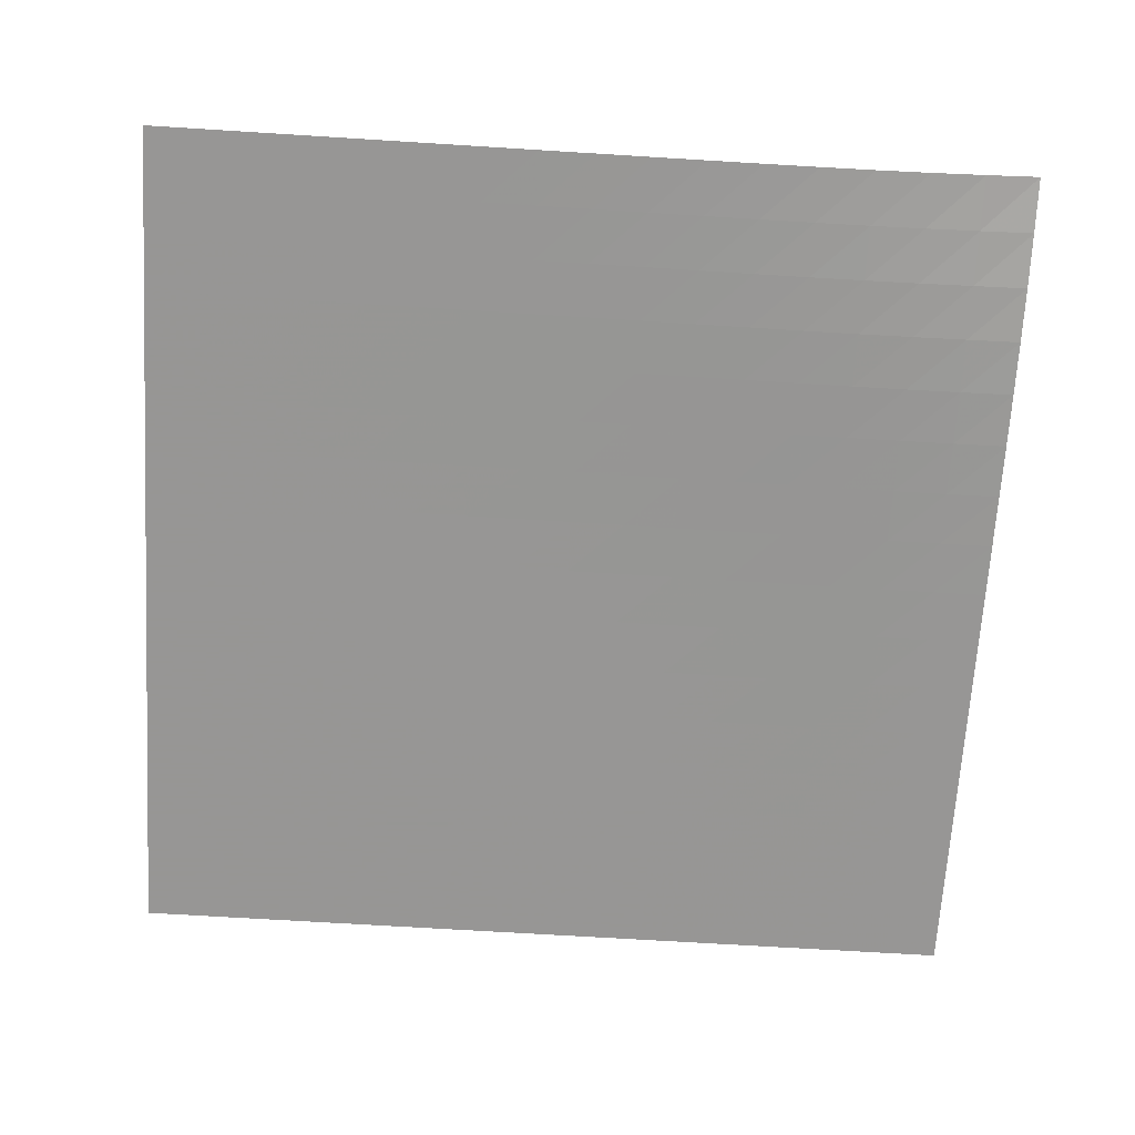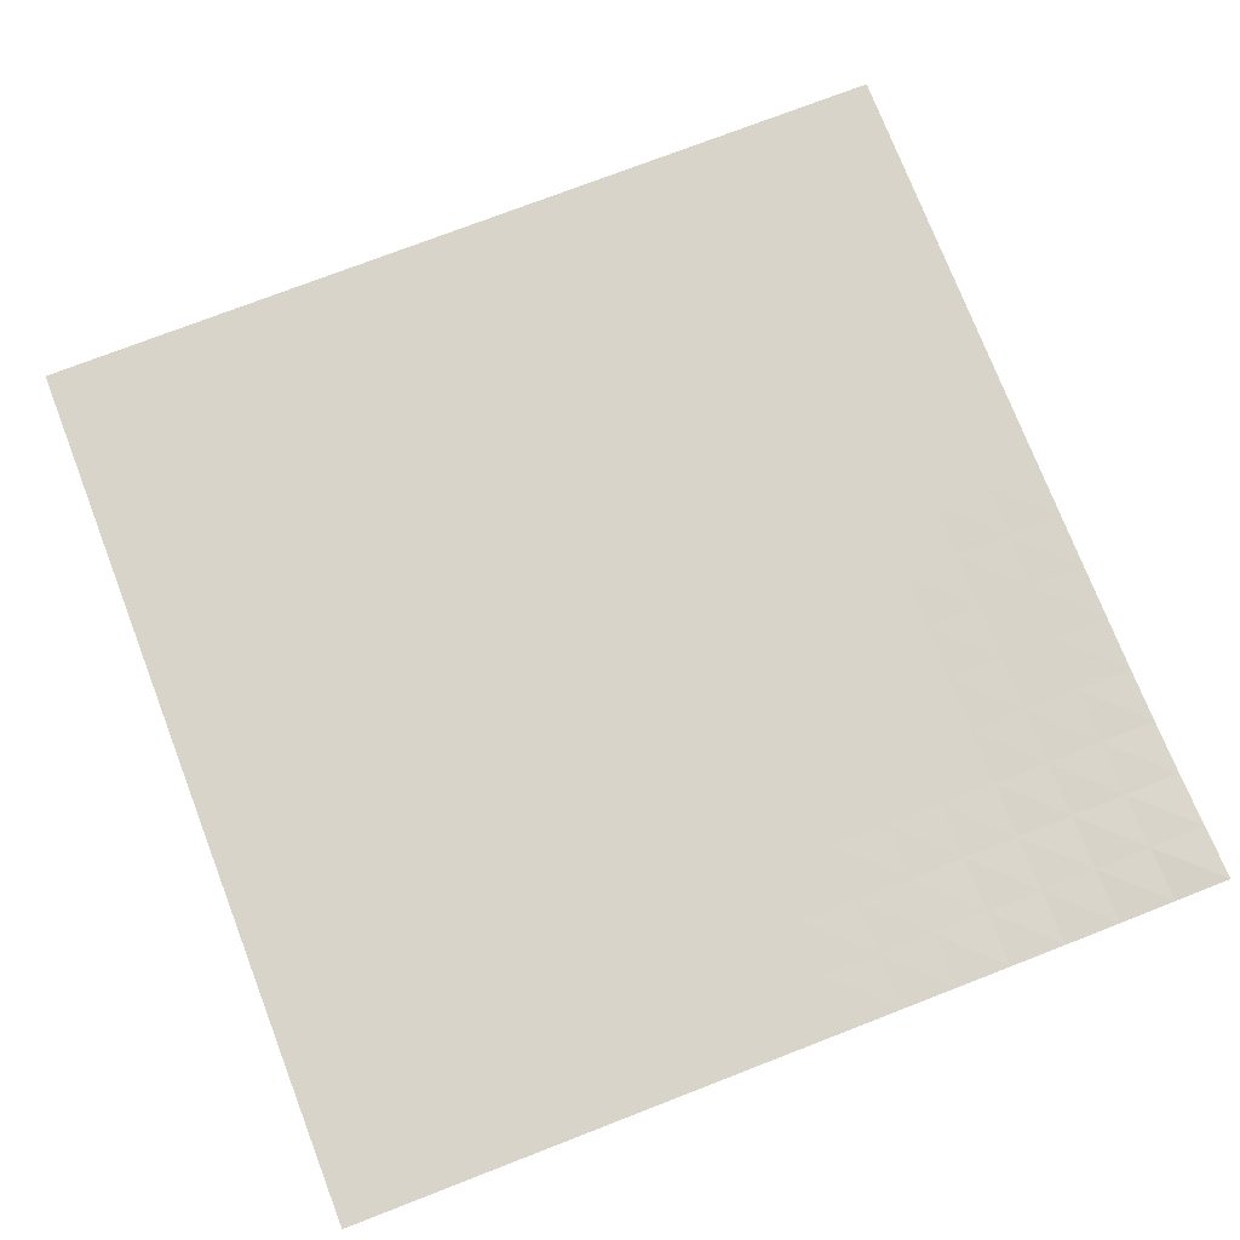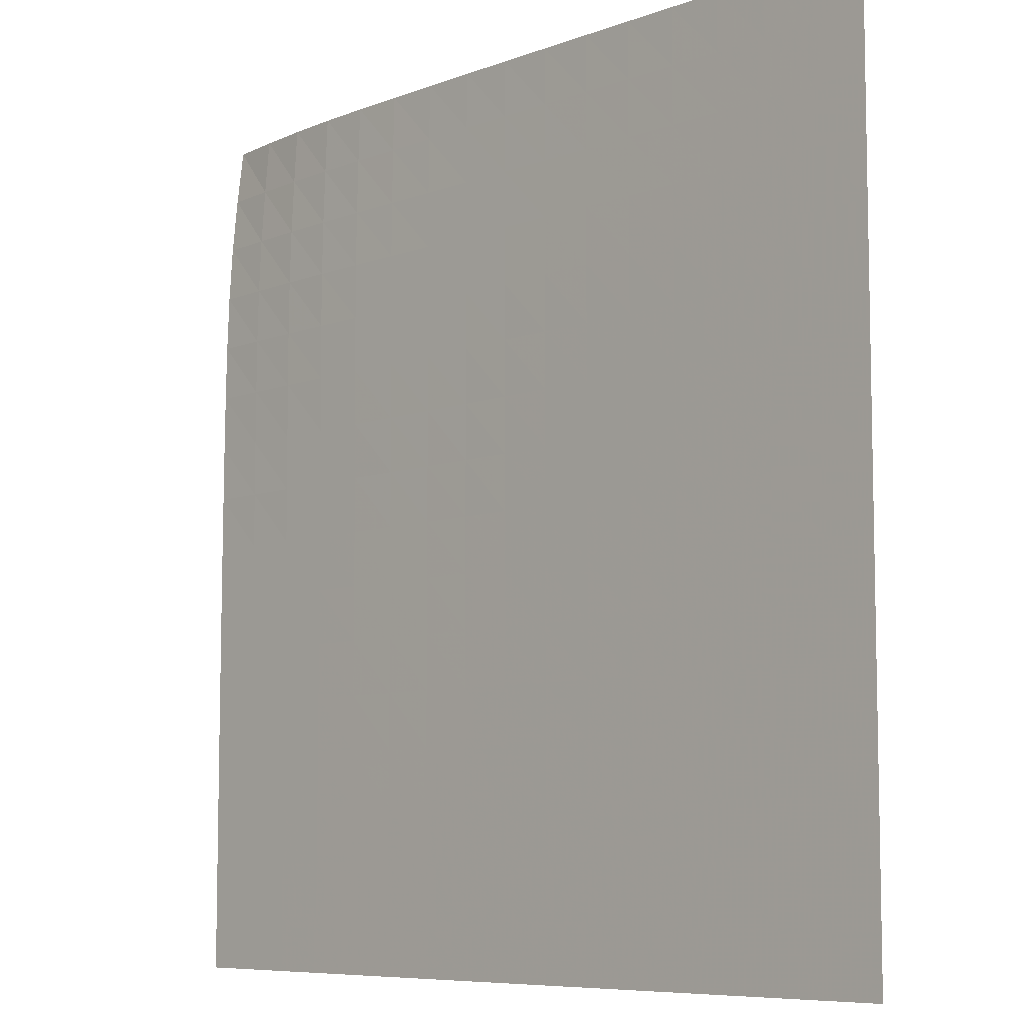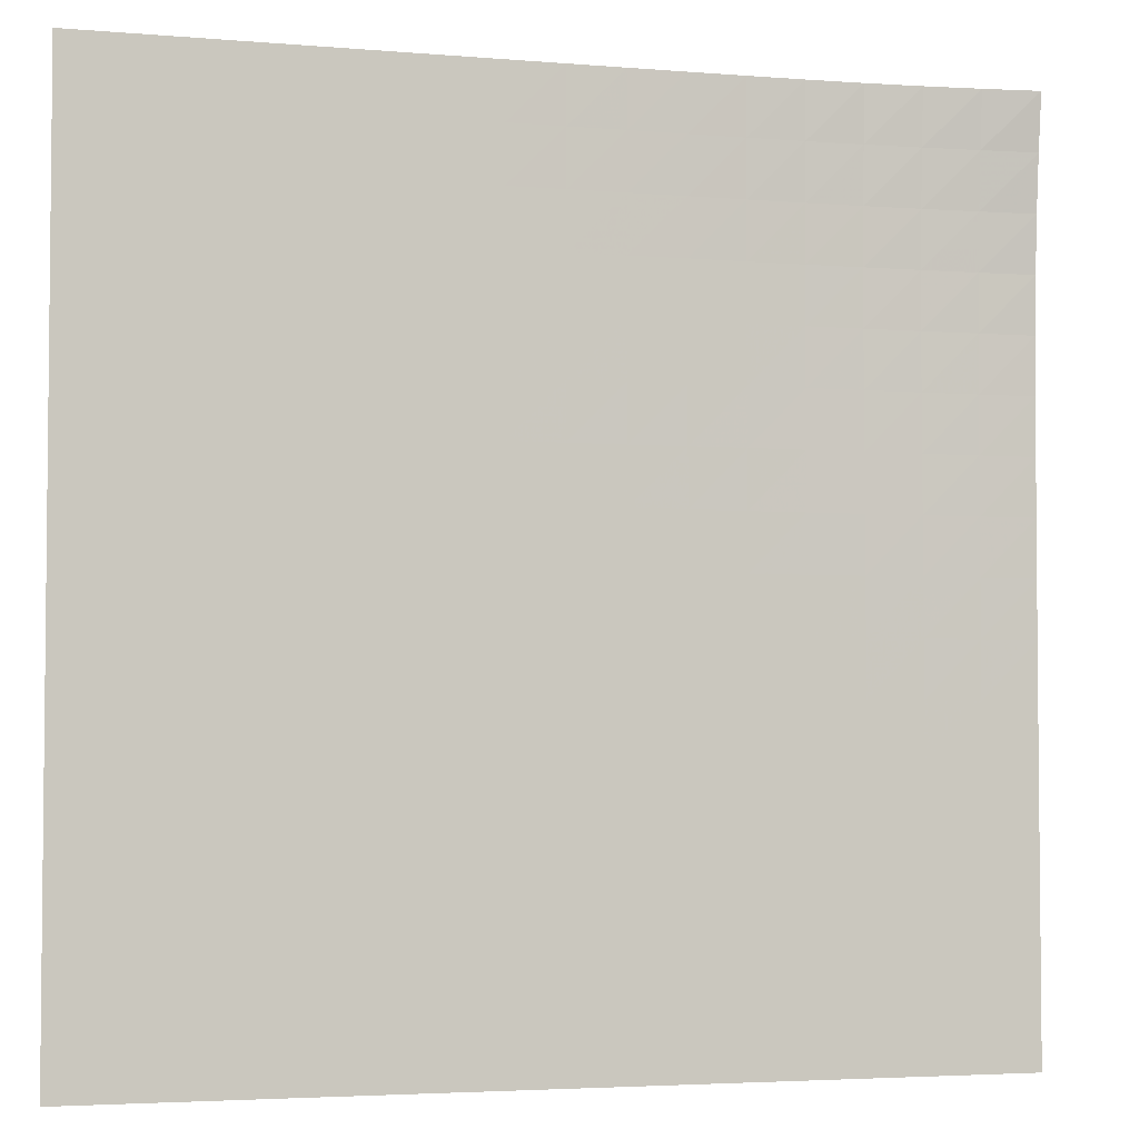
<metadata>
{"format":"obj","ext":"obj","renderer":"f3d","projection":"perspective","resolution":1024,"background":"white","views":[{"elev":-67.8,"azim":-93.6,"up":"+Y"},{"elev":75.3,"azim":-111.1,"up":"+Y"},{"elev":-7.6,"azim":46.4,"up":"+Z"},{"elev":-3.7,"azim":164.0,"up":"+Z"}]}
</metadata>
<code>
v -6.5 -0.001034 6.5
v 6.5 -0.3046 6.5
v -6.5 -0.3046 -6.5
v 6.5 -0.3049 -6.5
v -6.5 -0.3046 -5.688
v -6.5 -0.3045 -4.875
v -6.5 -0.3043 -4.062
v -6.5 -0.3039 -3.25
v -6.5 -0.3032 -2.438
v -6.5 -0.3022 -1.625
v -6.5 -0.3005 -0.8125
v -6.5 -0.298 -1.334e-05
v -6.5 -0.2944 0.8125
v -6.5 -0.2894 1.625
v -6.5 -0.2812 2.438
v -6.5 -0.2659 3.25
v -6.5 -0.2366 4.063
v -6.5 -0.1842 4.875
v -6.5 -0.1033 5.688
v -5.688 -0.1033 6.5
v -4.875 -0.1842 6.5
v -4.063 -0.2366 6.5
v -3.25 -0.2659 6.5
v -2.438 -0.2812 6.5
v -1.625 -0.2894 6.5
v -0.8125 -0.2944 6.5
v 1.334e-05 -0.298 6.5
v 0.8125 -0.3005 6.5
v 1.625 -0.3022 6.5
v 2.438 -0.3032 6.5
v 3.25 -0.3039 6.5
v 4.062 -0.3043 6.5
v 4.875 -0.3045 6.5
v 5.688 -0.3046 6.5
v 6.5 -0.3049 5.688
v 6.5 -0.305 4.875
v 6.5 -0.305 4.062
v 6.5 -0.3049 3.25
v 6.5 -0.3049 2.438
v 6.5 -0.3048 1.625
v 6.5 -0.3049 0.8125
v 6.5 -0.3049 -2.406e-08
v 6.5 -0.3049 -0.8125
v 6.5 -0.3049 -1.625
v 6.5 -0.3049 -2.438
v 6.5 -0.3049 -3.25
v 6.5 -0.3049 -4.062
v 6.5 -0.3049 -4.875
v 6.5 -0.3049 -5.688
v 5.688 -0.3049 -6.5
v 4.875 -0.3049 -6.5
v 4.062 -0.3049 -6.5
v 3.25 -0.3049 -6.5
v 2.438 -0.3049 -6.5
v 1.625 -0.3049 -6.5
v 0.8125 -0.3049 -6.5
v 2.406e-08 -0.3049 -6.5
v -0.8125 -0.3049 -6.5
v -1.625 -0.3048 -6.5
v -2.438 -0.3049 -6.5
v -3.25 -0.3049 -6.5
v -4.062 -0.305 -6.5
v -4.875 -0.305 -6.5
v -5.688 -0.3049 -6.5
v -5.688 -0.1733 5.688
v -5.688 -0.234 4.876
v -5.688 -0.2725 4.063
v -5.688 -0.2916 3.25
v -5.688 -0.2991 2.438
v -5.688 -0.3014 1.625
v -5.688 -0.3023 0.8125
v -5.687 -0.303 1.423e-05
v -5.687 -0.3036 -0.8125
v -5.688 -0.3041 -1.625
v -5.688 -0.3045 -2.438
v -5.688 -0.3047 -3.25
v -5.688 -0.3048 -4.062
v -5.688 -0.3048 -4.875
v -5.688 -0.3048 -5.688
v -4.876 -0.234 5.688
v -4.876 -0.2767 4.876
v -4.876 -0.3025 4.063
v -4.876 -0.3127 3.251
v -4.875 -0.3136 2.438
v -4.875 -0.3111 1.625
v -4.875 -0.3086 0.8126
v -4.875 -0.3069 3.122e-05
v -4.875 -0.3061 -0.8125
v -4.875 -0.3056 -1.625
v -4.875 -0.3054 -2.438
v -4.875 -0.3052 -3.25
v -4.875 -0.3051 -4.062
v -4.875 -0.305 -4.875
v -4.875 -0.305 -5.688
v -4.063 -0.2725 5.688
v -4.063 -0.3025 4.876
v -4.063 -0.3191 4.063
v -4.063 -0.3233 3.25
v -4.063 -0.3204 2.438
v -4.063 -0.3154 1.625
v -4.063 -0.3111 0.8126
v -4.063 -0.3084 2.89e-05
v -4.062 -0.3069 -0.8125
v -4.062 -0.3061 -1.625
v -4.062 -0.3056 -2.438
v -4.062 -0.3054 -3.25
v -4.062 -0.3052 -4.062
v -4.062 -0.3051 -4.875
v -4.062 -0.305 -5.688
v -3.25 -0.2916 5.688
v -3.251 -0.3127 4.876
v -3.25 -0.3233 4.063
v -3.25 -0.3243 3.25
v -3.25 -0.32 2.438
v -3.25 -0.3146 1.625
v -3.25 -0.3103 0.8125
v -3.25 -0.3077 1.636e-05
v -3.25 -0.3064 -0.8125
v -3.25 -0.3057 -1.625
v -3.25 -0.3054 -2.438
v -3.25 -0.3052 -3.25
v -3.25 -0.3051 -4.062
v -3.25 -0.305 -4.875
v -3.25 -0.305 -5.688
v -2.438 -0.2991 5.688
v -2.438 -0.3136 4.875
v -2.438 -0.3204 4.063
v -2.438 -0.32 3.25
v -2.438 -0.3159 2.438
v -2.438 -0.3113 1.625
v -2.438 -0.3079 0.8125
v -2.438 -0.3061 4.343e-06
v -2.438 -0.3053 -0.8125
v -2.438 -0.305 -1.625
v -2.438 -0.3049 -2.438
v -2.438 -0.3049 -3.25
v -2.438 -0.3049 -4.062
v -2.438 -0.3049 -4.875
v -2.438 -0.3049 -5.688
v -1.625 -0.3014 5.688
v -1.625 -0.3111 4.875
v -1.625 -0.3154 4.063
v -1.625 -0.3146 3.25
v -1.625 -0.3113 2.438
v -1.625 -0.3079 1.625
v -1.625 -0.3056 0.8125
v -1.625 -0.3046 -2.452e-06
v -1.625 -0.3044 -0.8125
v -1.625 -0.3045 -1.625
v -1.625 -0.3046 -2.438
v -1.625 -0.3047 -3.25
v -1.625 -0.3048 -4.062
v -1.625 -0.3048 -4.875
v -1.625 -0.3048 -5.688
v -0.8125 -0.3023 5.688
v -0.8126 -0.3086 4.875
v -0.8126 -0.3111 4.063
v -0.8125 -0.3103 3.25
v -0.8125 -0.3079 2.438
v -0.8125 -0.3056 1.625
v -0.8125 -0.3043 0.8125
v -0.8125 -0.3039 -4.346e-06
v -0.8125 -0.304 -0.8125
v -0.8125 -0.3043 -1.625
v -0.8125 -0.3045 -2.438
v -0.8125 -0.3047 -3.25
v -0.8125 -0.3048 -4.062
v -0.8125 -0.3048 -4.875
v -0.8125 -0.3049 -5.688
v -1.423e-05 -0.303 5.687
v -3.122e-05 -0.3069 4.875
v -2.89e-05 -0.3084 4.063
v -1.636e-05 -0.3077 3.25
v -4.343e-06 -0.3061 2.438
v 2.452e-06 -0.3046 1.625
v 4.346e-06 -0.3039 0.8125
v 3.59e-06 -0.3038 -3.59e-06
v 2.166e-06 -0.3041 -0.8125
v 1.047e-06 -0.3044 -1.625
v 4.203e-07 -0.3046 -2.438
v 1.456e-07 -0.3048 -3.25
v 4.906e-08 -0.3048 -4.062
v 2.21e-08 -0.3049 -4.875
v 1.8e-08 -0.3049 -5.688
v 0.8125 -0.3036 5.687
v 0.8125 -0.3061 4.875
v 0.8125 -0.3069 4.062
v 0.8125 -0.3064 3.25
v 0.8125 -0.3053 2.438
v 0.8125 -0.3044 1.625
v 0.8125 -0.304 0.8125
v 0.8125 -0.3041 -2.166e-06
v 0.8125 -0.3043 -0.8125
v 0.8125 -0.3046 -1.625
v 0.8125 -0.3048 -2.438
v 0.8125 -0.3049 -3.25
v 0.8125 -0.3049 -4.062
v 0.8125 -0.3049 -4.875
v 0.8125 -0.3049 -5.688
v 1.625 -0.3041 5.688
v 1.625 -0.3056 4.875
v 1.625 -0.3061 4.062
v 1.625 -0.3057 3.25
v 1.625 -0.305 2.438
v 1.625 -0.3045 1.625
v 1.625 -0.3043 0.8125
v 1.625 -0.3044 -1.047e-06
v 1.625 -0.3046 -0.8125
v 1.625 -0.3048 -1.625
v 1.625 -0.3049 -2.438
v 1.625 -0.3049 -3.25
v 1.625 -0.3049 -4.062
v 1.625 -0.3049 -4.875
v 1.625 -0.3049 -5.688
v 2.438 -0.3045 5.688
v 2.438 -0.3054 4.875
v 2.438 -0.3056 4.062
v 2.438 -0.3054 3.25
v 2.438 -0.3049 2.438
v 2.438 -0.3046 1.625
v 2.438 -0.3045 0.8125
v 2.438 -0.3046 -4.203e-07
v 2.438 -0.3048 -0.8125
v 2.438 -0.3049 -1.625
v 2.438 -0.3049 -2.438
v 2.438 -0.3049 -3.25
v 2.438 -0.3049 -4.062
v 2.438 -0.3049 -4.875
v 2.438 -0.3049 -5.688
v 3.25 -0.3047 5.688
v 3.25 -0.3052 4.875
v 3.25 -0.3054 4.062
v 3.25 -0.3052 3.25
v 3.25 -0.3049 2.438
v 3.25 -0.3047 1.625
v 3.25 -0.3047 0.8125
v 3.25 -0.3048 -1.456e-07
v 3.25 -0.3049 -0.8125
v 3.25 -0.3049 -1.625
v 3.25 -0.3049 -2.438
v 3.25 -0.3049 -3.25
v 3.25 -0.3049 -4.062
v 3.25 -0.3049 -4.875
v 3.25 -0.3049 -5.688
v 4.062 -0.3048 5.688
v 4.062 -0.3051 4.875
v 4.062 -0.3052 4.062
v 4.062 -0.3051 3.25
v 4.062 -0.3049 2.438
v 4.062 -0.3048 1.625
v 4.062 -0.3048 0.8125
v 4.062 -0.3048 -4.906e-08
v 4.062 -0.3049 -0.8125
v 4.062 -0.3049 -1.625
v 4.062 -0.3049 -2.438
v 4.062 -0.3049 -3.25
v 4.062 -0.3049 -4.062
v 4.062 -0.3049 -4.875
v 4.062 -0.3049 -5.688
v 4.875 -0.3048 5.688
v 4.875 -0.305 4.875
v 4.875 -0.3051 4.062
v 4.875 -0.305 3.25
v 4.875 -0.3049 2.438
v 4.875 -0.3048 1.625
v 4.875 -0.3048 0.8125
v 4.875 -0.3049 -2.21e-08
v 4.875 -0.3049 -0.8125
v 4.875 -0.3049 -1.625
v 4.875 -0.3049 -2.438
v 4.875 -0.3049 -3.25
v 4.875 -0.3049 -4.062
v 4.875 -0.3049 -4.875
v 4.875 -0.3049 -5.688
v 5.688 -0.3048 5.688
v 5.688 -0.305 4.875
v 5.688 -0.305 4.062
v 5.688 -0.305 3.25
v 5.688 -0.3049 2.438
v 5.688 -0.3048 1.625
v 5.688 -0.3049 0.8125
v 5.688 -0.3049 -1.8e-08
v 5.688 -0.3049 -0.8125
v 5.688 -0.3049 -1.625
v 5.688 -0.3049 -2.438
v 5.688 -0.3049 -3.25
v 5.688 -0.3049 -4.062
v 5.688 -0.3049 -4.875
v 5.688 -0.3049 -5.688
f 289 49 4
f 289 4 50
f 5 79 64
f 5 64 3
f 79 94 63
f 79 63 64
f 94 109 62
f 94 62 63
f 109 124 61
f 109 61 62
f 124 139 60
f 124 60 61
f 139 154 59
f 139 59 60
f 154 169 58
f 154 58 59
f 169 184 57
f 169 57 58
f 184 199 56
f 184 56 57
f 199 214 55
f 199 55 56
f 214 229 54
f 214 54 55
f 229 244 53
f 229 53 54
f 244 259 52
f 244 52 53
f 259 274 51
f 259 51 52
f 274 289 50
f 274 50 51
f 1 20 65
f 1 65 19
f 19 65 66
f 19 66 18
f 18 66 67
f 18 67 17
f 17 67 68
f 17 68 16
f 16 68 69
f 16 69 15
f 15 69 70
f 15 70 14
f 14 70 71
f 14 71 13
f 13 71 72
f 13 72 12
f 12 72 73
f 12 73 11
f 11 73 74
f 11 74 10
f 10 74 75
f 10 75 9
f 9 75 76
f 9 76 8
f 8 76 77
f 8 77 7
f 7 77 78
f 7 78 6
f 6 78 79
f 6 79 5
f 20 21 80
f 20 80 65
f 65 80 81
f 65 81 66
f 66 81 82
f 66 82 67
f 67 82 83
f 67 83 68
f 68 83 84
f 68 84 69
f 69 84 85
f 69 85 70
f 70 85 86
f 70 86 71
f 71 86 87
f 71 87 72
f 72 87 88
f 72 88 73
f 73 88 89
f 73 89 74
f 74 89 90
f 74 90 75
f 75 90 91
f 75 91 76
f 76 91 92
f 76 92 77
f 77 92 93
f 77 93 78
f 78 93 94
f 78 94 79
f 21 22 95
f 21 95 80
f 80 95 96
f 80 96 81
f 81 96 97
f 81 97 82
f 82 97 98
f 82 98 83
f 83 98 99
f 83 99 84
f 84 99 100
f 84 100 85
f 85 100 101
f 85 101 86
f 86 101 102
f 86 102 87
f 87 102 103
f 87 103 88
f 88 103 104
f 88 104 89
f 89 104 105
f 89 105 90
f 90 105 106
f 90 106 91
f 91 106 107
f 91 107 92
f 92 107 108
f 92 108 93
f 93 108 109
f 93 109 94
f 22 23 110
f 22 110 95
f 95 110 111
f 95 111 96
f 96 111 112
f 96 112 97
f 97 112 113
f 97 113 98
f 98 113 114
f 98 114 99
f 99 114 115
f 99 115 100
f 100 115 116
f 100 116 101
f 101 116 117
f 101 117 102
f 102 117 118
f 102 118 103
f 103 118 119
f 103 119 104
f 104 119 120
f 104 120 105
f 105 120 121
f 105 121 106
f 106 121 122
f 106 122 107
f 107 122 123
f 107 123 108
f 108 123 124
f 108 124 109
f 23 24 125
f 23 125 110
f 110 125 126
f 110 126 111
f 111 126 127
f 111 127 112
f 112 127 128
f 112 128 113
f 113 128 129
f 113 129 114
f 114 129 130
f 114 130 115
f 115 130 131
f 115 131 116
f 116 131 132
f 116 132 117
f 117 132 133
f 117 133 118
f 118 133 134
f 118 134 119
f 119 134 135
f 119 135 120
f 120 135 136
f 120 136 121
f 121 136 137
f 121 137 122
f 122 137 138
f 122 138 123
f 123 138 139
f 123 139 124
f 24 25 140
f 24 140 125
f 125 140 141
f 125 141 126
f 126 141 142
f 126 142 127
f 127 142 143
f 127 143 128
f 128 143 144
f 128 144 129
f 129 144 145
f 129 145 130
f 130 145 146
f 130 146 131
f 131 146 147
f 131 147 132
f 132 147 148
f 132 148 133
f 133 148 149
f 133 149 134
f 134 149 150
f 134 150 135
f 135 150 151
f 135 151 136
f 136 151 152
f 136 152 137
f 137 152 153
f 137 153 138
f 138 153 154
f 138 154 139
f 25 26 155
f 25 155 140
f 140 155 156
f 140 156 141
f 141 156 157
f 141 157 142
f 142 157 158
f 142 158 143
f 143 158 159
f 143 159 144
f 144 159 160
f 144 160 145
f 145 160 161
f 145 161 146
f 146 161 162
f 146 162 147
f 147 162 163
f 147 163 148
f 148 163 164
f 148 164 149
f 149 164 165
f 149 165 150
f 150 165 166
f 150 166 151
f 151 166 167
f 151 167 152
f 152 167 168
f 152 168 153
f 153 168 169
f 153 169 154
f 26 27 170
f 26 170 155
f 155 170 171
f 155 171 156
f 156 171 172
f 156 172 157
f 157 172 173
f 157 173 158
f 158 173 174
f 158 174 159
f 159 174 175
f 159 175 160
f 160 175 176
f 160 176 161
f 161 176 177
f 161 177 162
f 162 177 178
f 162 178 163
f 163 178 179
f 163 179 164
f 164 179 180
f 164 180 165
f 165 180 181
f 165 181 166
f 166 181 182
f 166 182 167
f 167 182 183
f 167 183 168
f 168 183 184
f 168 184 169
f 27 28 185
f 27 185 170
f 170 185 186
f 170 186 171
f 171 186 187
f 171 187 172
f 172 187 188
f 172 188 173
f 173 188 189
f 173 189 174
f 174 189 190
f 174 190 175
f 175 190 191
f 175 191 176
f 176 191 192
f 176 192 177
f 177 192 193
f 177 193 178
f 178 193 194
f 178 194 179
f 179 194 195
f 179 195 180
f 180 195 196
f 180 196 181
f 181 196 197
f 181 197 182
f 182 197 198
f 182 198 183
f 183 198 199
f 183 199 184
f 28 29 200
f 28 200 185
f 185 200 201
f 185 201 186
f 186 201 202
f 186 202 187
f 187 202 203
f 187 203 188
f 188 203 204
f 188 204 189
f 189 204 205
f 189 205 190
f 190 205 206
f 190 206 191
f 191 206 207
f 191 207 192
f 192 207 208
f 192 208 193
f 193 208 209
f 193 209 194
f 194 209 210
f 194 210 195
f 195 210 211
f 195 211 196
f 196 211 212
f 196 212 197
f 197 212 213
f 197 213 198
f 198 213 214
f 198 214 199
f 29 30 215
f 29 215 200
f 200 215 216
f 200 216 201
f 201 216 217
f 201 217 202
f 202 217 218
f 202 218 203
f 203 218 219
f 203 219 204
f 204 219 220
f 204 220 205
f 205 220 221
f 205 221 206
f 206 221 222
f 206 222 207
f 207 222 223
f 207 223 208
f 208 223 224
f 208 224 209
f 209 224 225
f 209 225 210
f 210 225 226
f 210 226 211
f 211 226 227
f 211 227 212
f 212 227 228
f 212 228 213
f 213 228 229
f 213 229 214
f 30 31 230
f 30 230 215
f 215 230 231
f 215 231 216
f 216 231 232
f 216 232 217
f 217 232 233
f 217 233 218
f 218 233 234
f 218 234 219
f 219 234 235
f 219 235 220
f 220 235 236
f 220 236 221
f 221 236 237
f 221 237 222
f 222 237 238
f 222 238 223
f 223 238 239
f 223 239 224
f 224 239 240
f 224 240 225
f 225 240 241
f 225 241 226
f 226 241 242
f 226 242 227
f 227 242 243
f 227 243 228
f 228 243 244
f 228 244 229
f 31 32 245
f 31 245 230
f 230 245 246
f 230 246 231
f 231 246 247
f 231 247 232
f 232 247 248
f 232 248 233
f 233 248 249
f 233 249 234
f 234 249 250
f 234 250 235
f 235 250 251
f 235 251 236
f 236 251 252
f 236 252 237
f 237 252 253
f 237 253 238
f 238 253 254
f 238 254 239
f 239 254 255
f 239 255 240
f 240 255 256
f 240 256 241
f 241 256 257
f 241 257 242
f 242 257 258
f 242 258 243
f 243 258 259
f 243 259 244
f 32 33 260
f 32 260 245
f 245 260 261
f 245 261 246
f 246 261 262
f 246 262 247
f 247 262 263
f 247 263 248
f 248 263 264
f 248 264 249
f 249 264 265
f 249 265 250
f 250 265 266
f 250 266 251
f 251 266 267
f 251 267 252
f 252 267 268
f 252 268 253
f 253 268 269
f 253 269 254
f 254 269 270
f 254 270 255
f 255 270 271
f 255 271 256
f 256 271 272
f 256 272 257
f 257 272 273
f 257 273 258
f 258 273 274
f 258 274 259
f 33 34 275
f 33 275 260
f 260 275 276
f 260 276 261
f 261 276 277
f 261 277 262
f 262 277 278
f 262 278 263
f 263 278 279
f 263 279 264
f 264 279 280
f 264 280 265
f 265 280 281
f 265 281 266
f 266 281 282
f 266 282 267
f 267 282 283
f 267 283 268
f 268 283 284
f 268 284 269
f 269 284 285
f 269 285 270
f 270 285 286
f 270 286 271
f 271 286 287
f 271 287 272
f 272 287 288
f 272 288 273
f 273 288 289
f 273 289 274
f 34 2 35
f 34 35 275
f 275 35 36
f 275 36 276
f 276 36 37
f 276 37 277
f 277 37 38
f 277 38 278
f 278 38 39
f 278 39 279
f 279 39 40
f 279 40 280
f 280 40 41
f 280 41 281
f 281 41 42
f 281 42 282
f 282 42 43
f 282 43 283
f 283 43 44
f 283 44 284
f 284 44 45
f 284 45 285
f 285 45 46
f 285 46 286
f 286 46 47
f 286 47 287
f 287 47 48
f 287 48 288
f 288 48 49
f 288 49 289

</code>
